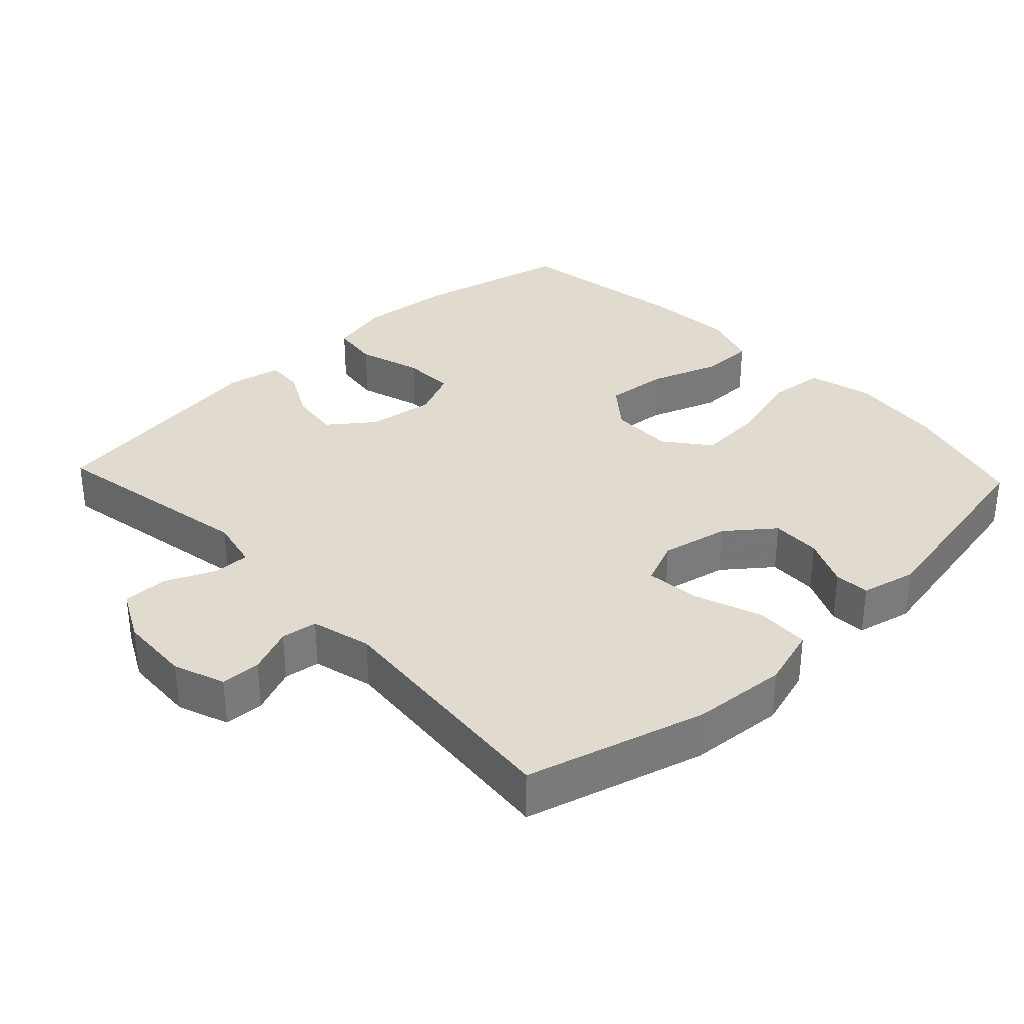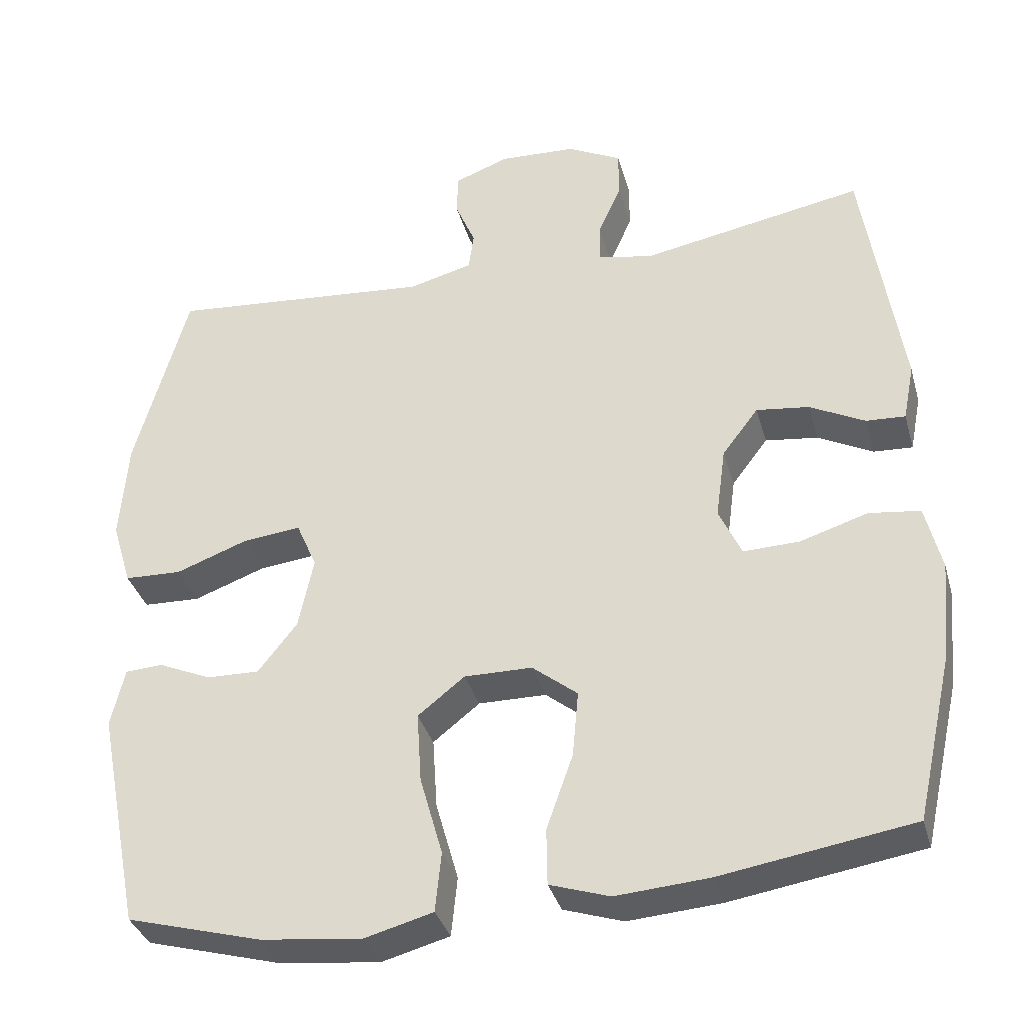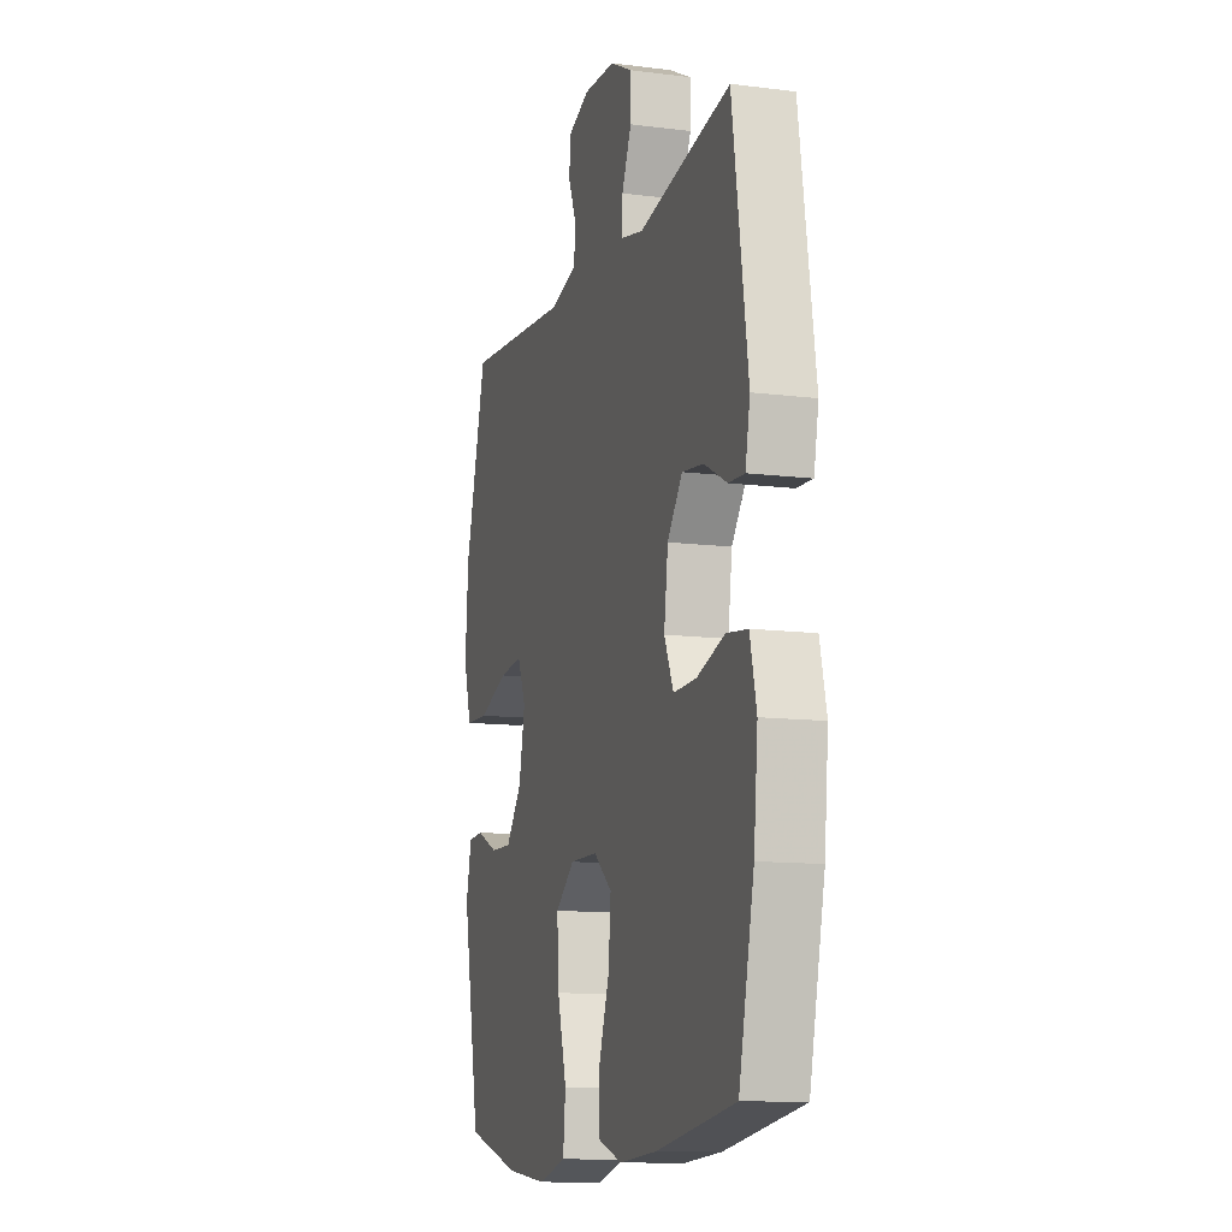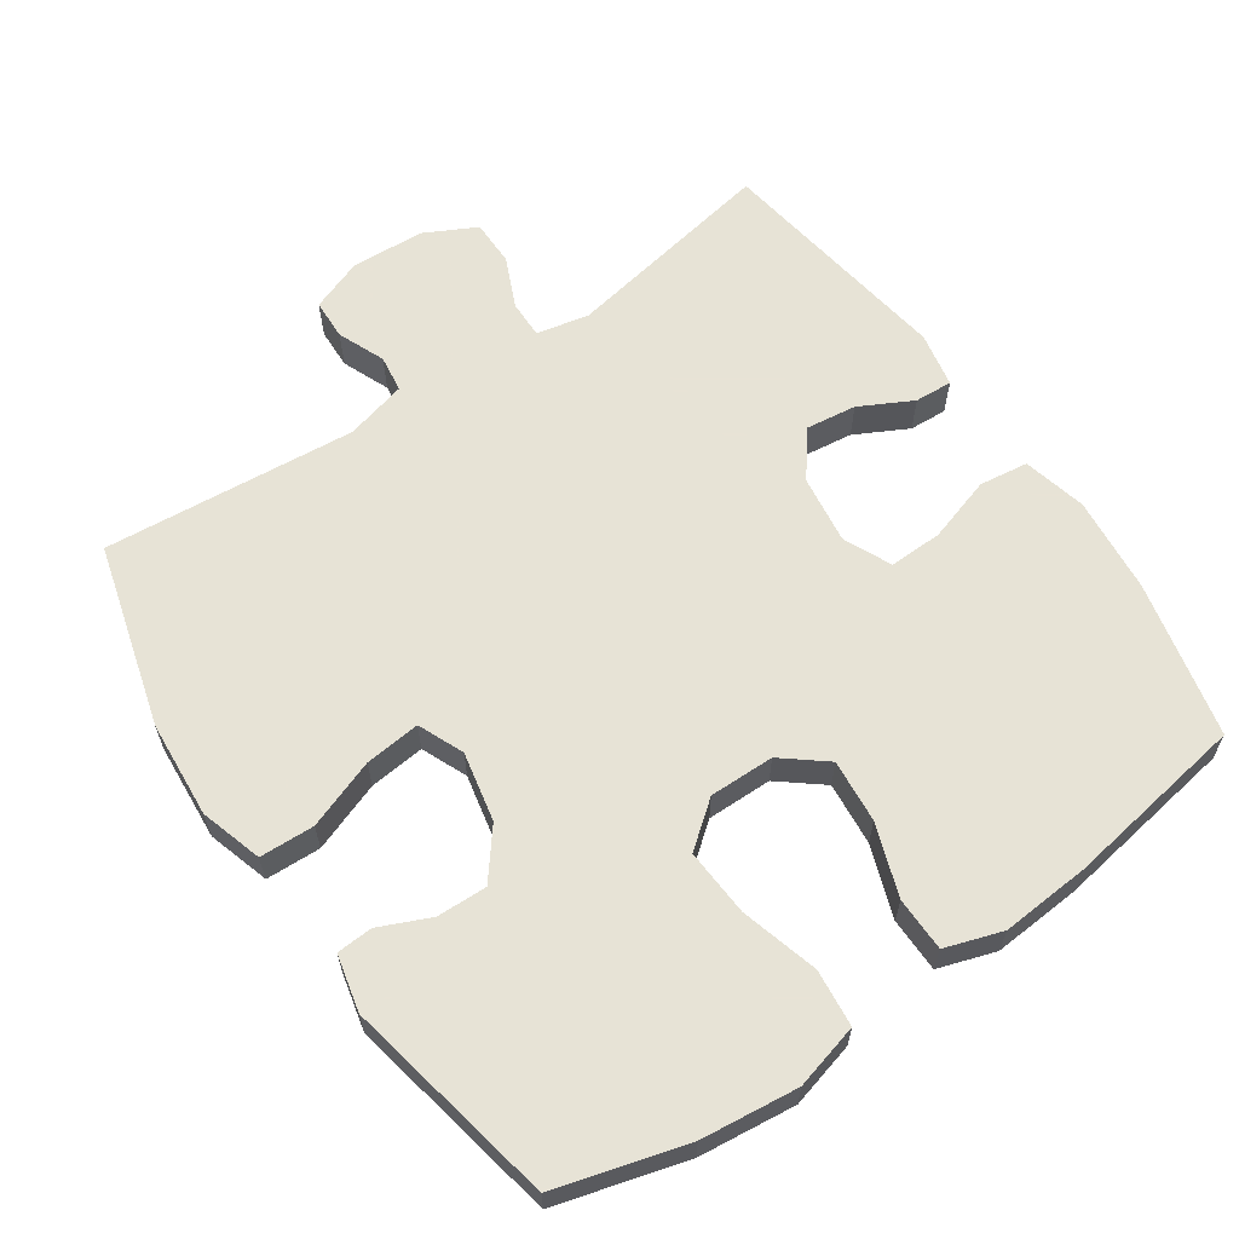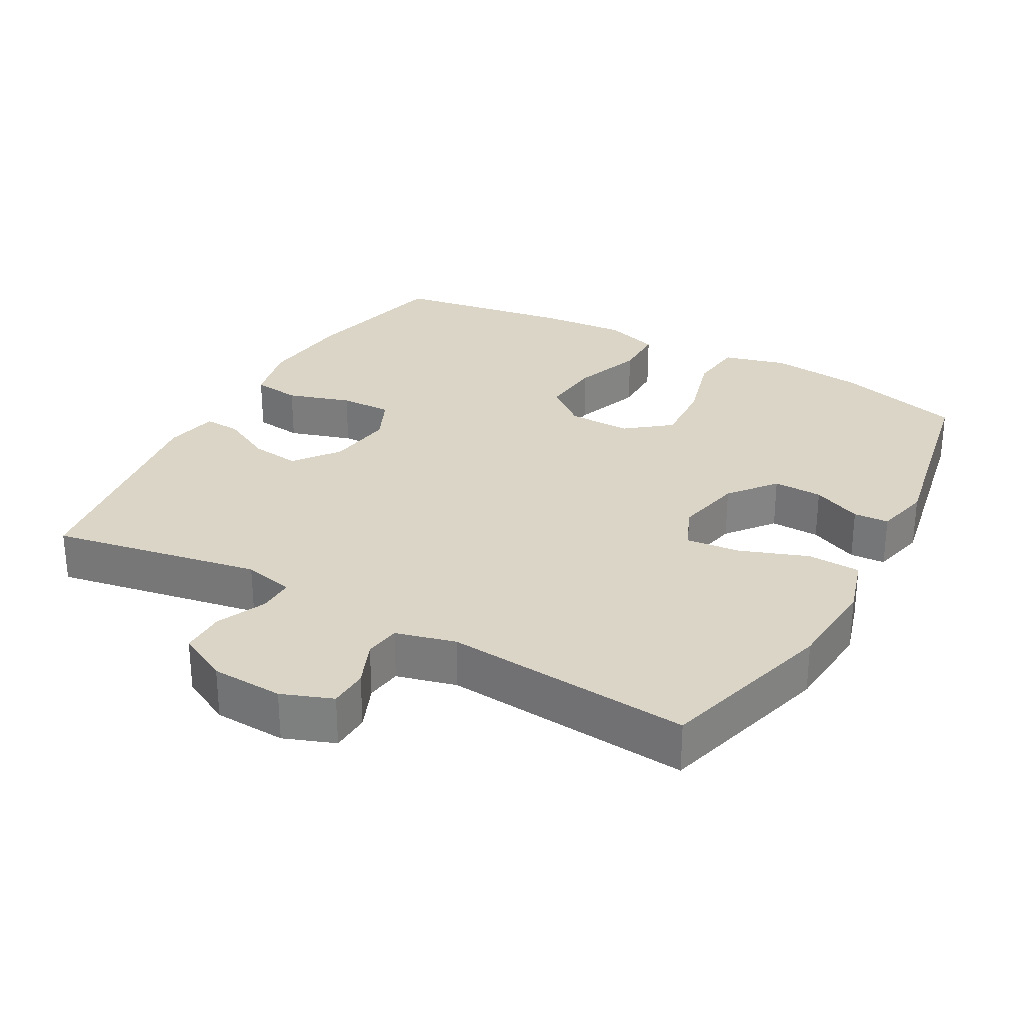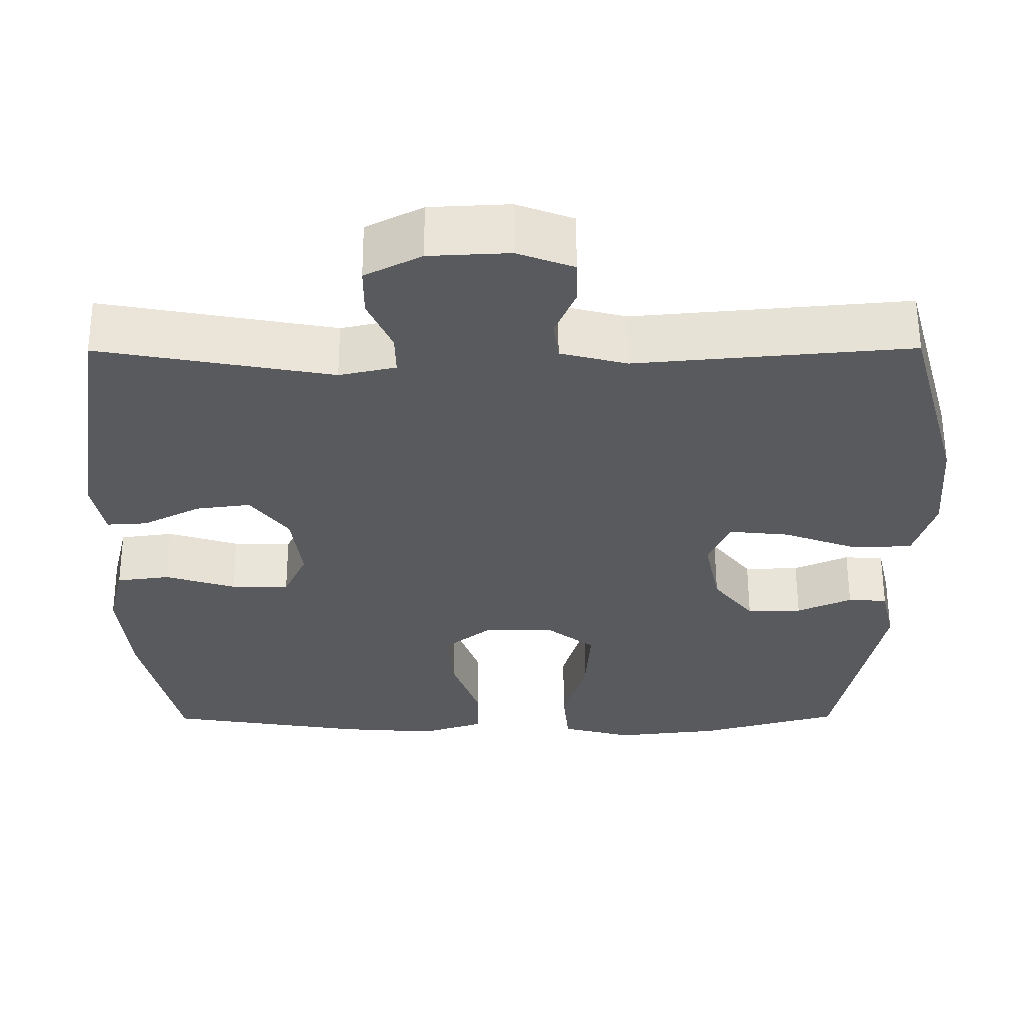
<metadata>
{"format":"obj","ext":"obj","renderer":"f3d","projection":"perspective","resolution":1024,"background":"white","views":[{"elev":33.4,"azim":46.7,"up":"+Y"},{"elev":-35.4,"azim":-164.8,"up":"+Z"},{"elev":-11.8,"azim":-106.8,"up":"+Z"},{"elev":62.6,"azim":145.6,"up":"+Y"},{"elev":29.0,"azim":29.1,"up":"+Y"},{"elev":59.0,"azim":-0.2,"up":"+Z"}]}
</metadata>
<code>
v -0.5 0.07 0.5
v -0.203 0.07 0.446
v -0.131 0.07 0.462
v -0.132 0.07 0.514
v -0.163 0.07 0.584
v -0.163 0.07 0.648
v -0.091 0.07 0.685
v 0.011 0.07 0.69
v 0.083 0.07 0.663
v 0.085 0.07 0.607
v 0.058 0.07 0.542
v 0.065 0.07 0.491
v 0.15 0.07 0.469
v 0.5 0.07 0.5
v 0.57 0.07 0.247
v 0.58 0.07 0.113
v 0.554 0.07 0.027
v 0.478 0.07 0.024
v 0.382 0.07 0.059
v 0.305 0.07 0.067
v 0.278 0.07 0.004
v 0.298 0.07 -0.092
v 0.35 0.07 -0.158
v 0.42 0.07 -0.156
v 0.49 0.07 -0.125
v 0.54 0.07 -0.128
v 0.558 0.07 -0.206
v 0.5 0.07 -0.5
v 0.321 0.07 -0.55
v 0.187 0.07 -0.565
v 0.097 0.07 -0.541
v 0.089 0.07 -0.462
v 0.119 0.07 -0.355
v 0.125 0.07 -0.261
v 0.063 0.07 -0.212
v -0.027 0.07 -0.213
v -0.087 0.07 -0.261
v -0.079 0.07 -0.349
v -0.044 0.07 -0.448
v -0.045 0.07 -0.523
v -0.124 0.07 -0.549
v -0.247 0.07 -0.54
v -0.5 0.07 -0.5
v -0.549 0.07 -0.283
v -0.562 0.07 -0.15
v -0.541 0.07 -0.062
v -0.473 0.07 -0.053
v -0.383 0.07 -0.081
v -0.309 0.07 -0.083
v -0.279 0.07 -0.017
v -0.292 0.07 0.078
v -0.34 0.07 0.141
v -0.41 0.07 0.132
v -0.483 0.07 0.094
v -0.535 0.07 0.091
v -0.55 0.07 0.167
v -0.5 0 0.5
v -0.203 0 0.446
v -0.131 0 0.462
v -0.132 0 0.514
v -0.163 0 0.584
v -0.163 0 0.648
v -0.091 0 0.685
v 0.011 0 0.69
v 0.083 0 0.663
v 0.085 0 0.607
v 0.058 0 0.542
v 0.065 0 0.491
v 0.15 0 0.469
v 0.5 0 0.5
v 0.57 0 0.247
v 0.58 0 0.113
v 0.554 0 0.027
v 0.478 0 0.024
v 0.382 0 0.059
v 0.305 0 0.067
v 0.278 0 0.004
v 0.298 0 -0.092
v 0.35 0 -0.158
v 0.42 0 -0.156
v 0.49 0 -0.125
v 0.54 0 -0.128
v 0.558 0 -0.206
v 0.5 0 -0.5
v 0.321 0 -0.55
v 0.187 0 -0.565
v 0.097 0 -0.541
v 0.089 0 -0.462
v 0.119 0 -0.355
v 0.125 0 -0.261
v 0.063 0 -0.212
v -0.027 0 -0.213
v -0.087 0 -0.261
v -0.079 0 -0.349
v -0.044 0 -0.448
v -0.045 0 -0.523
v -0.124 0 -0.549
v -0.247 0 -0.54
v -0.5 0 -0.5
v -0.549 0 -0.283
v -0.562 0 -0.15
v -0.541 0 -0.062
v -0.473 0 -0.053
v -0.383 0 -0.081
v -0.309 0 -0.083
v -0.279 0 -0.017
v -0.292 0 0.078
v -0.34 0 0.141
v -0.41 0 0.132
v -0.483 0 0.094
v -0.535 0 0.091
v -0.55 0 0.167
f 53 54 55 56
f 52 53 56 1
f 51 52 1 2
f 50 51 2 3
f 45 46 47 48
f 45 48 49
f 44 45 49
f 43 44 49
f 42 43 49
f 41 42 49 50
f 38 39 40 41
f 37 38 41 50
f 30 31 32 33
f 30 33 34
f 29 30 34
f 28 29 34
f 27 28 34 35
f 24 25 26 27
f 23 24 27 35
f 16 17 18 19
f 16 19 20
f 13 14 15 16
f 12 13 16 20
f 8 9 10 11
f 8 11 12
f 7 8 12
f 4 5 6 7
f 3 4 7 12
f 36 37 50 3
f 22 23 35 36
f 21 22 36 3
f 3 12 20 21
f 112 111 110 109
f 57 112 109 108
f 58 57 108 107
f 59 58 107 106
f 104 103 102 101
f 105 104 101
f 105 101 100
f 105 100 99
f 105 99 98
f 106 105 98 97
f 97 96 95 94
f 106 97 94 93
f 89 88 87 86
f 90 89 86
f 90 86 85
f 90 85 84
f 91 90 84 83
f 83 82 81 80
f 91 83 80 79
f 75 74 73 72
f 76 75 72
f 72 71 70 69
f 76 72 69 68
f 67 66 65 64
f 68 67 64
f 68 64 63
f 63 62 61 60
f 68 63 60 59
f 59 106 93 92
f 92 91 79 78
f 59 92 78 77
f 77 76 68 59
f 1 57 58 2
f 2 58 59 3
f 3 59 60 4
f 4 60 61 5
f 5 61 62 6
f 6 62 63 7
f 7 63 64 8
f 8 64 65 9
f 9 65 66 10
f 10 66 67 11
f 11 67 68 12
f 12 68 69 13
f 13 69 70 14
f 14 70 71 15
f 15 71 72 16
f 16 72 73 17
f 17 73 74 18
f 18 74 75 19
f 19 75 76 20
f 20 76 77 21
f 21 77 78 22
f 22 78 79 23
f 23 79 80 24
f 24 80 81 25
f 25 81 82 26
f 26 82 83 27
f 27 83 84 28
f 28 84 85 29
f 29 85 86 30
f 30 86 87 31
f 31 87 88 32
f 32 88 89 33
f 33 89 90 34
f 34 90 91 35
f 35 91 92 36
f 36 92 93 37
f 37 93 94 38
f 38 94 95 39
f 39 95 96 40
f 40 96 97 41
f 41 97 98 42
f 42 98 99 43
f 43 99 100 44
f 44 100 101 45
f 45 101 102 46
f 46 102 103 47
f 47 103 104 48
f 48 104 105 49
f 49 105 106 50
f 50 106 107 51
f 51 107 108 52
f 52 108 109 53
f 53 109 110 54
f 54 110 111 55
f 55 111 112 56
f 56 112 57 1

</code>
